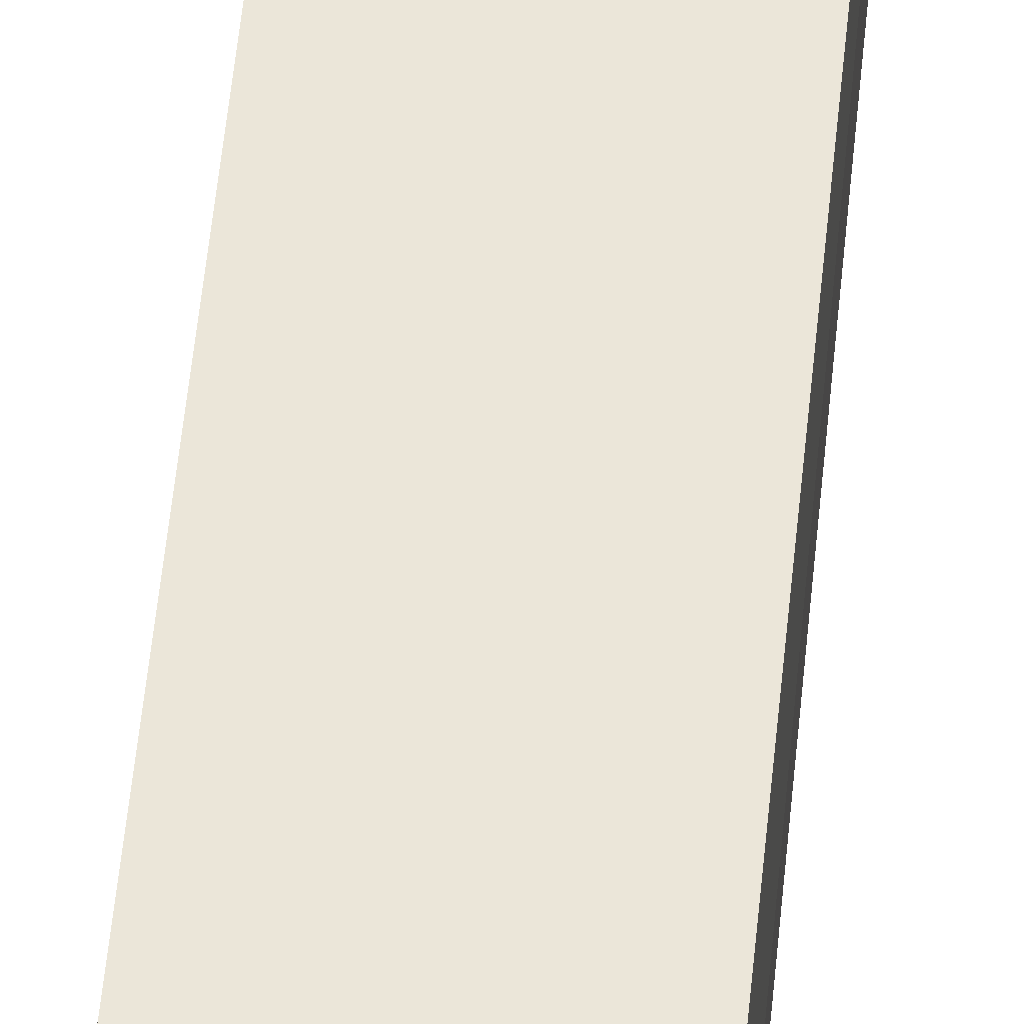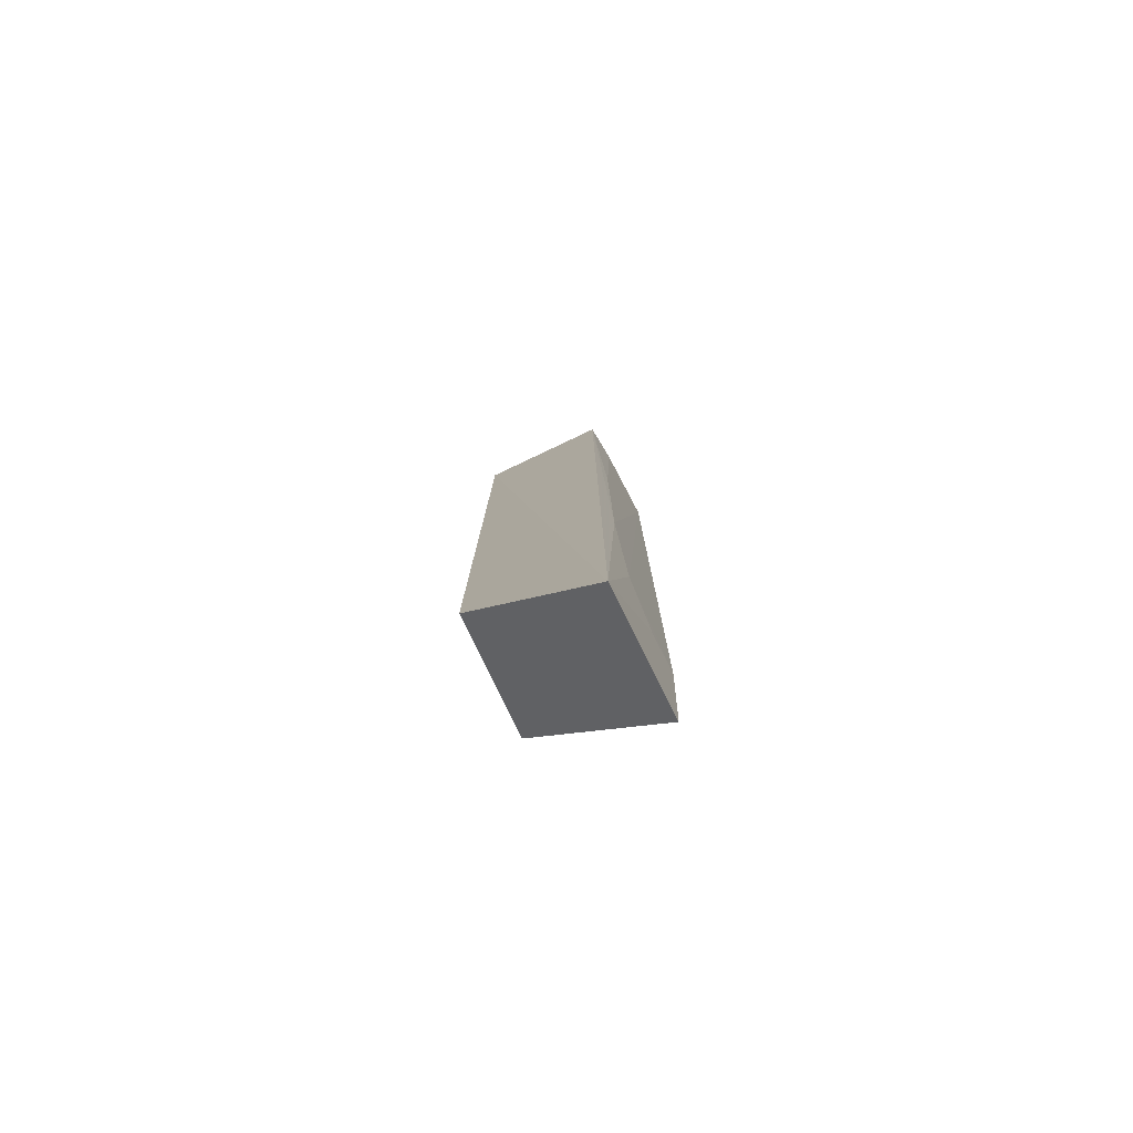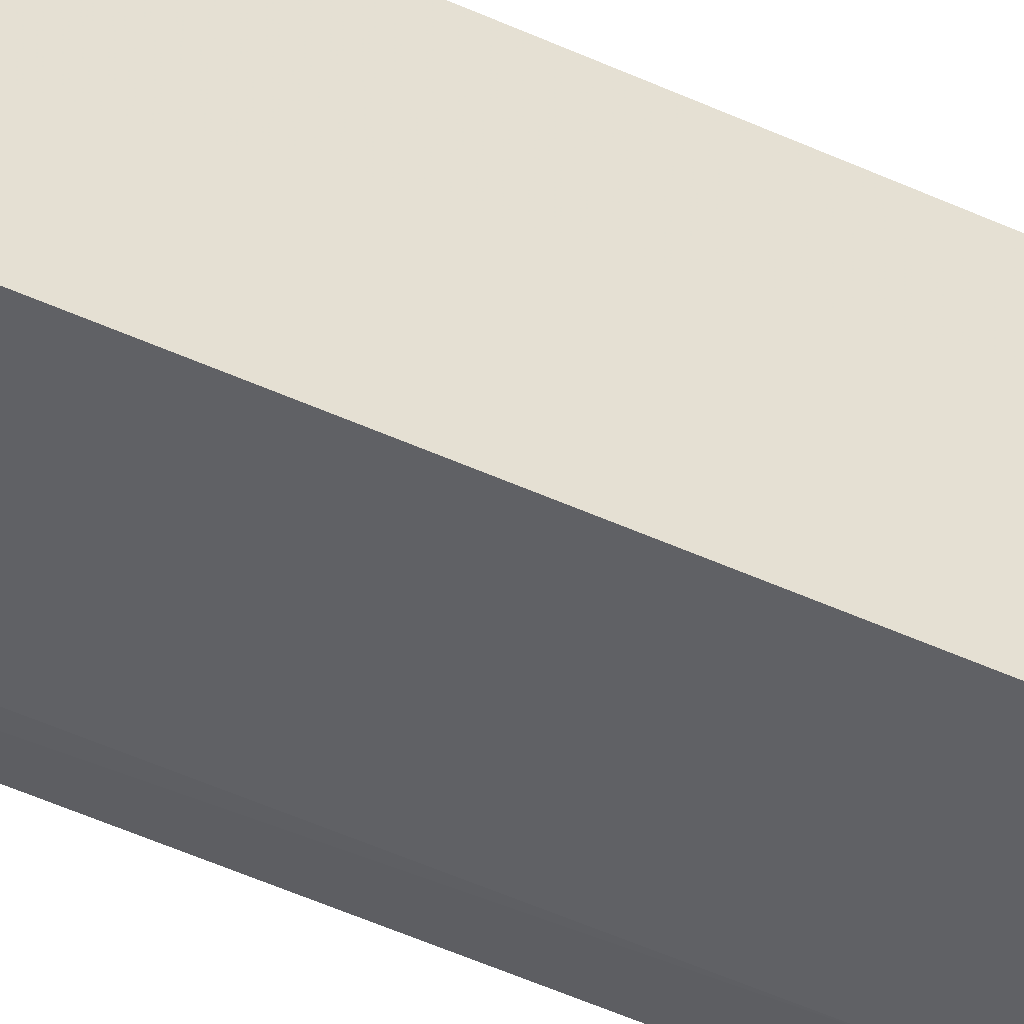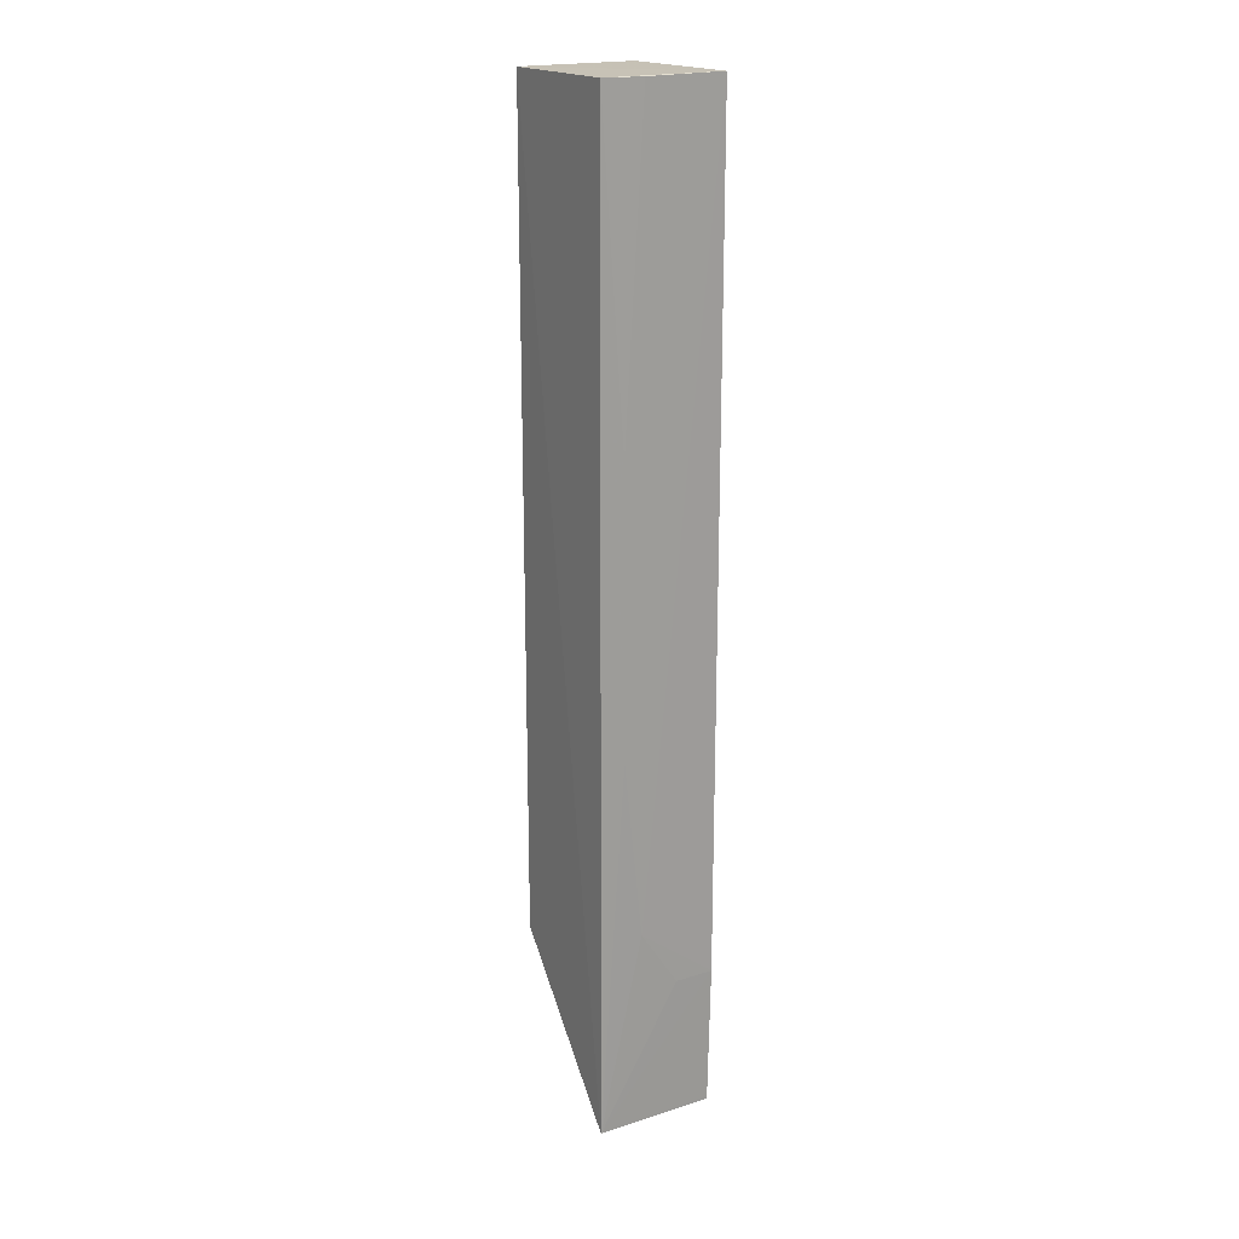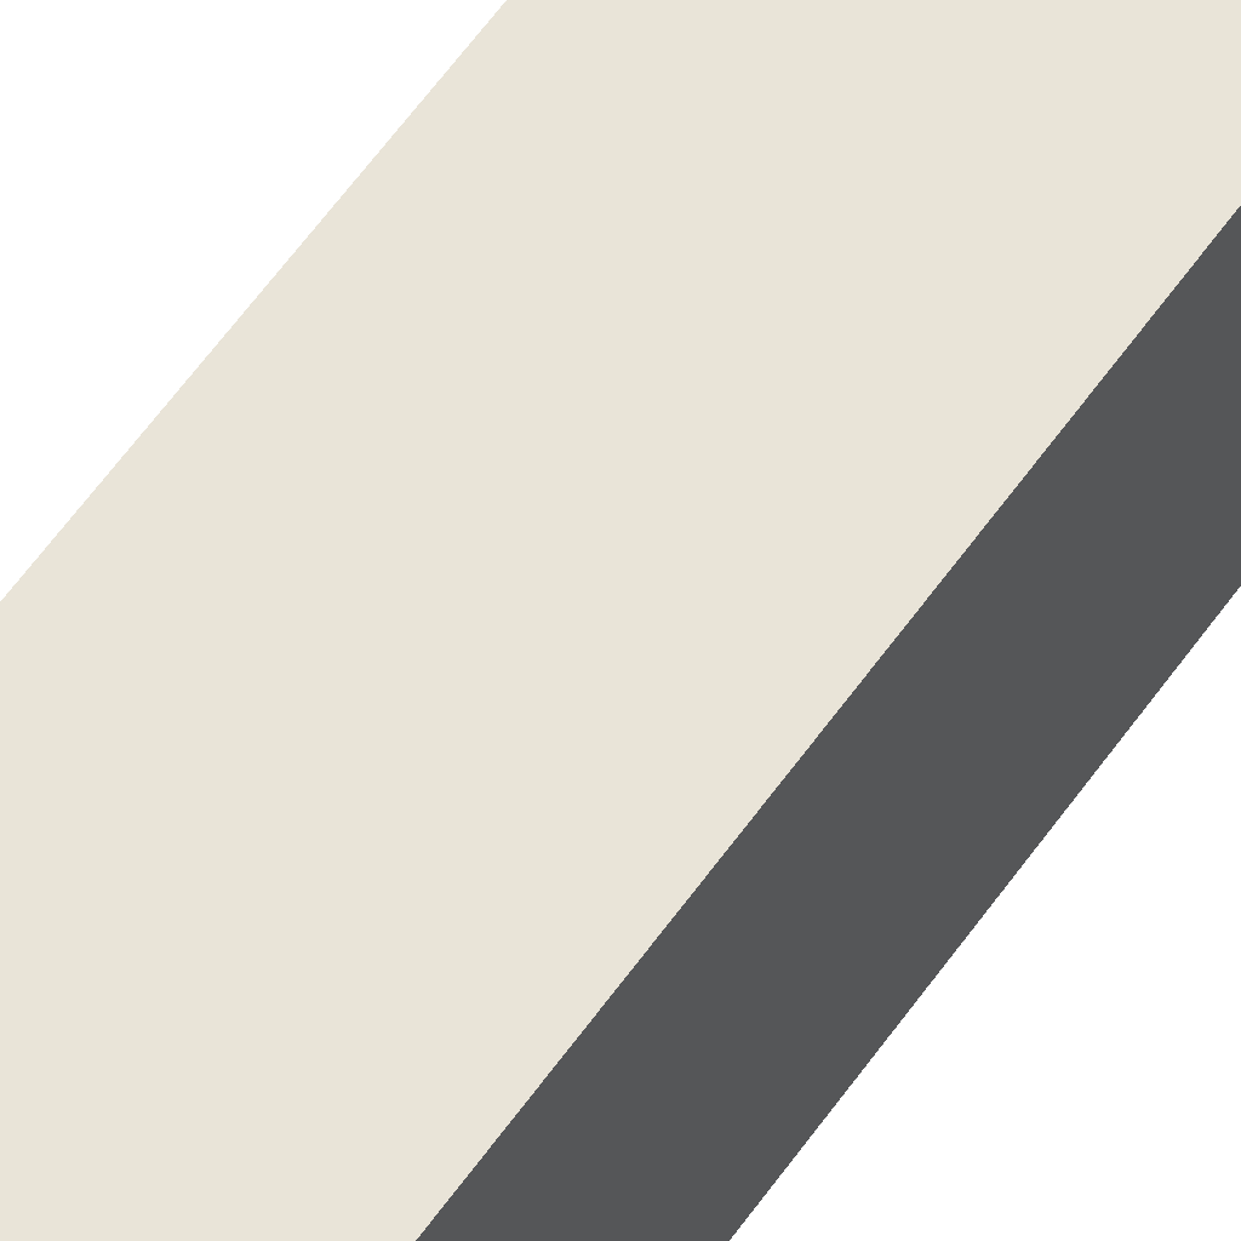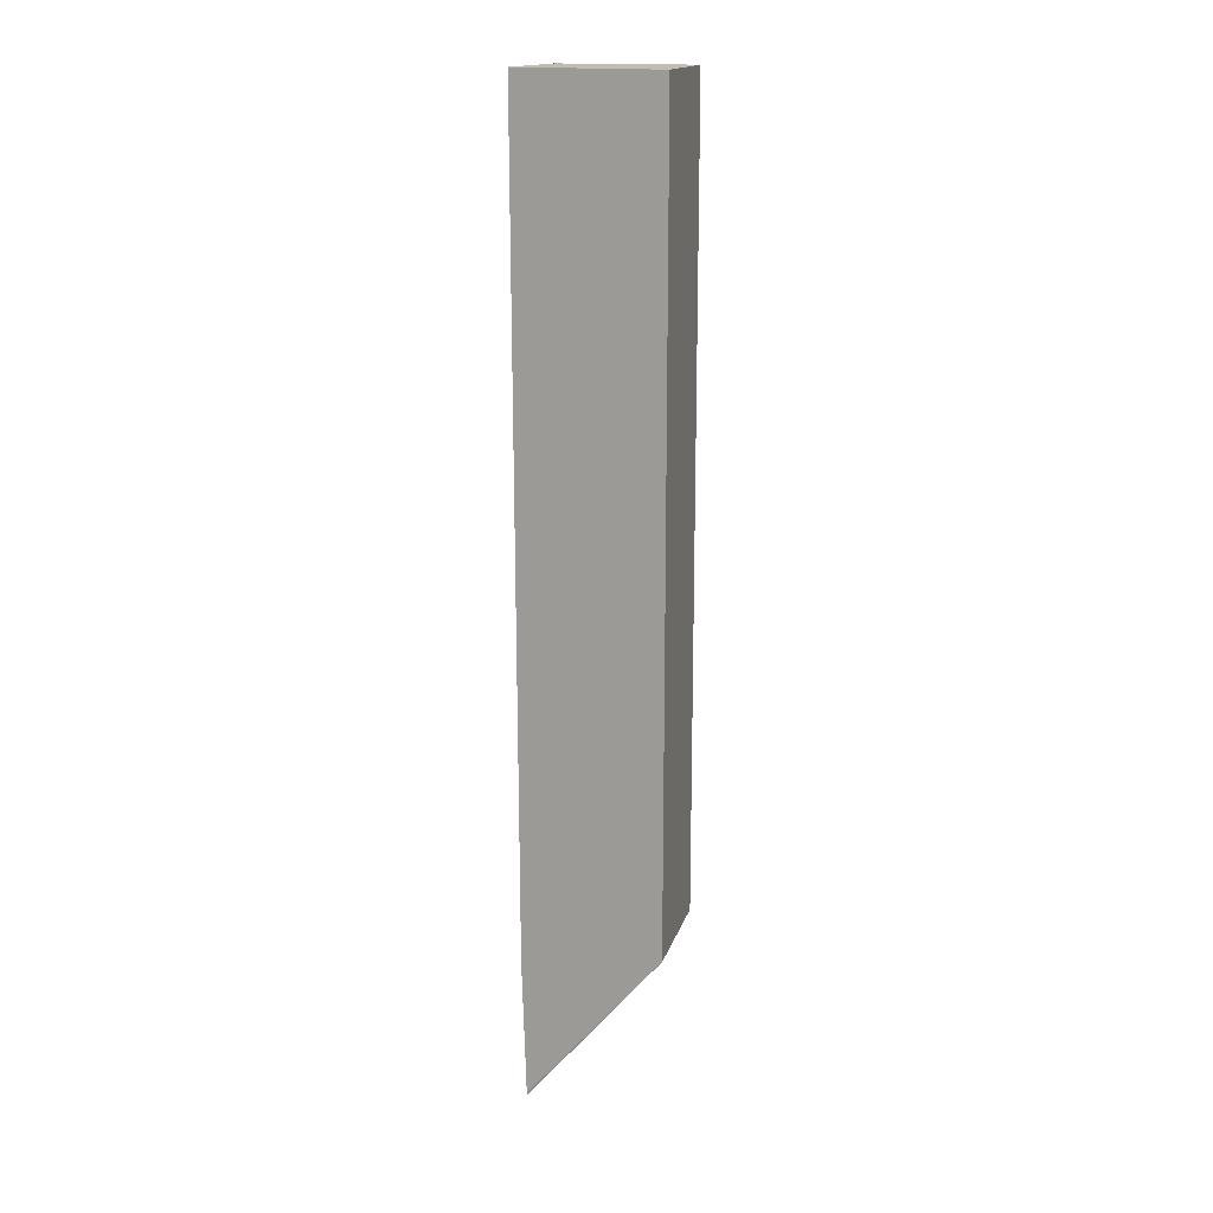
<metadata>
{"format":"obj","ext":"obj","renderer":"f3d","projection":"perspective","resolution":1024,"background":"white","views":[{"elev":56.6,"azim":-174.3,"up":"+Y"},{"elev":-79.2,"azim":-64.3,"up":"+Z"},{"elev":-48.8,"azim":62.8,"up":"+Y"},{"elev":19.2,"azim":-32.2,"up":"+Z"},{"elev":60.5,"azim":35.2,"up":"+Y"},{"elev":16.7,"azim":104.9,"up":"+Z"}]}
</metadata>
<code>
v -0.02047 -0.01141 0.1045
v -0.02044 -0.02405 0.1046
v -0.02047 -0.02356 0.017
v -0.03133 -0.02341 0.01682
v -0.03119 -0.01141 0.1045
v -0.02045 -0.02391 0.02955
v -0.02047 -0.01141 0.03128
v -0.03111 -0.02345 0.1045
v -0.02922 -0.02381 0.05083
v -0.02052 -0.02355 0.01677
v -0.03119 -0.01141 0.03128
v -0.02754 -0.02383 0.03489
v -0.02749 -0.0238 0.1045
v -0.02401 -0.02386 0.02957
v -0.02925 -0.02378 0.07592
f 5 2 1
f 6 4 3
f 7 5 1
f 7 6 3
f 7 1 2
f 7 2 6
f 8 5 4
f 8 2 5
f 9 8 4
f 10 7 3
f 10 3 4
f 10 4 7
f 11 7 4
f 11 4 5
f 11 5 7
f 12 6 2
f 12 2 9
f 12 9 4
f 13 2 8
f 14 12 4
f 14 4 6
f 14 6 12
f 15 13 8
f 15 8 9
f 15 9 2
f 15 2 13

</code>
